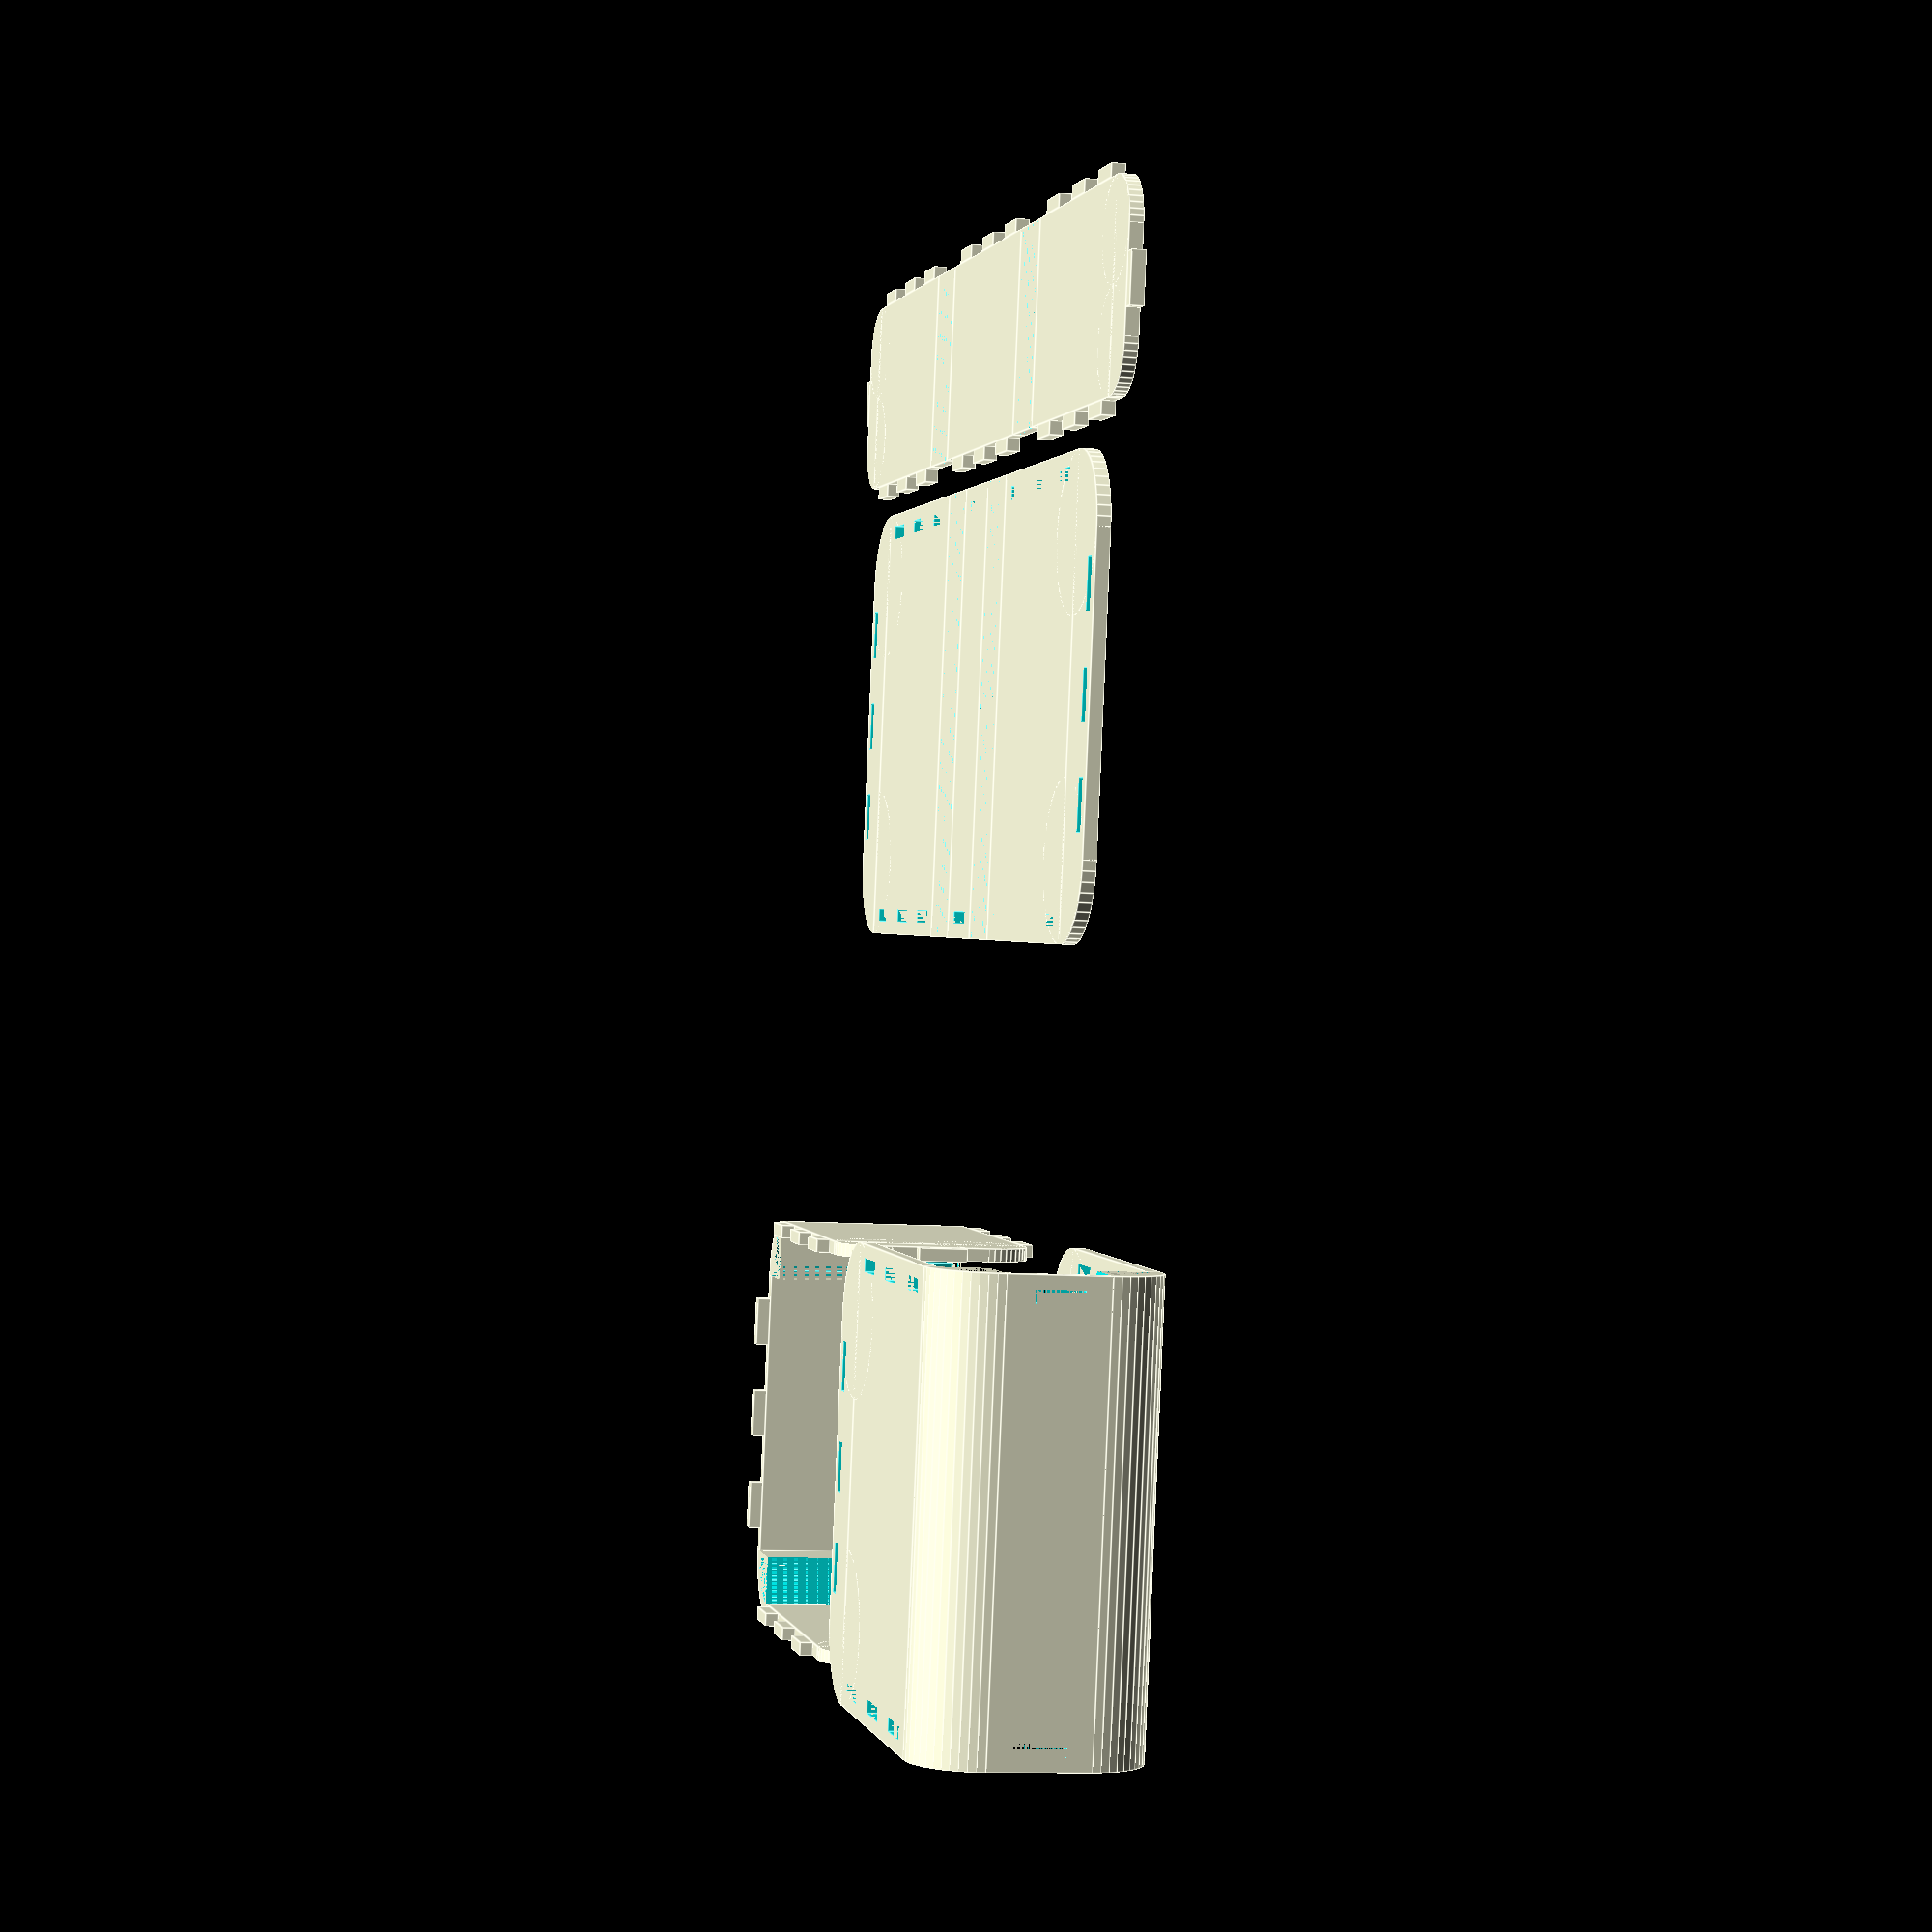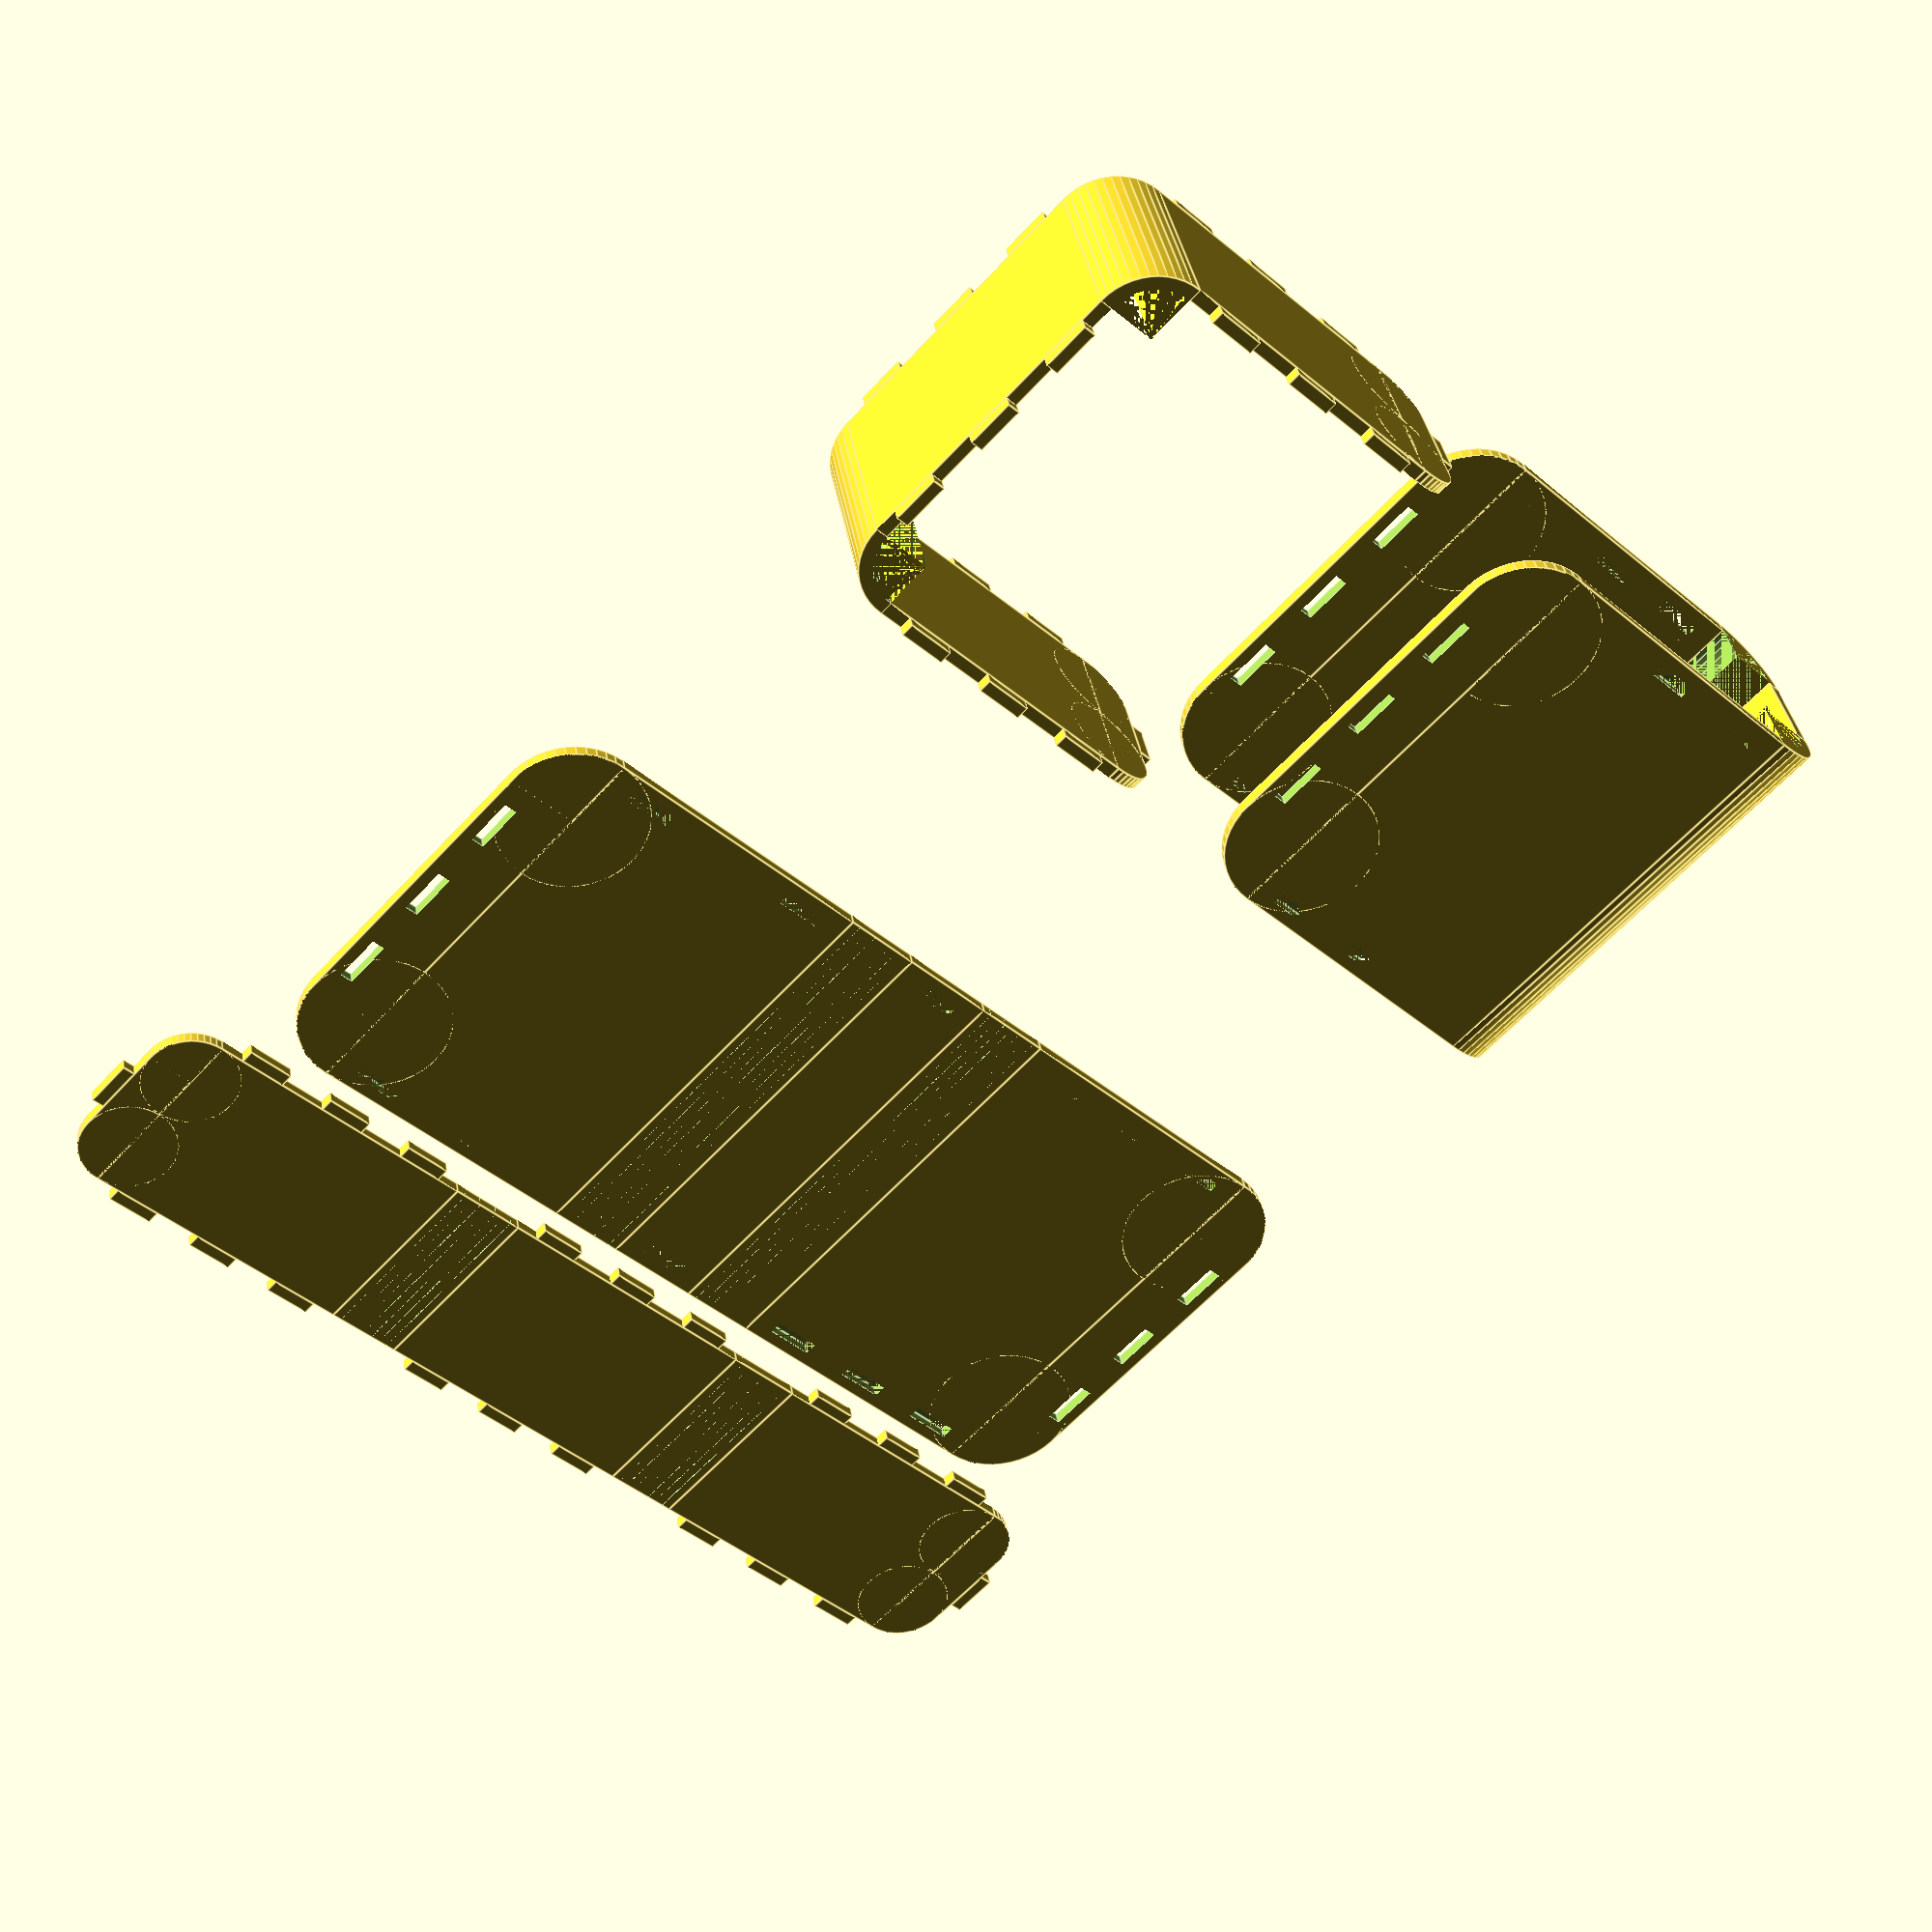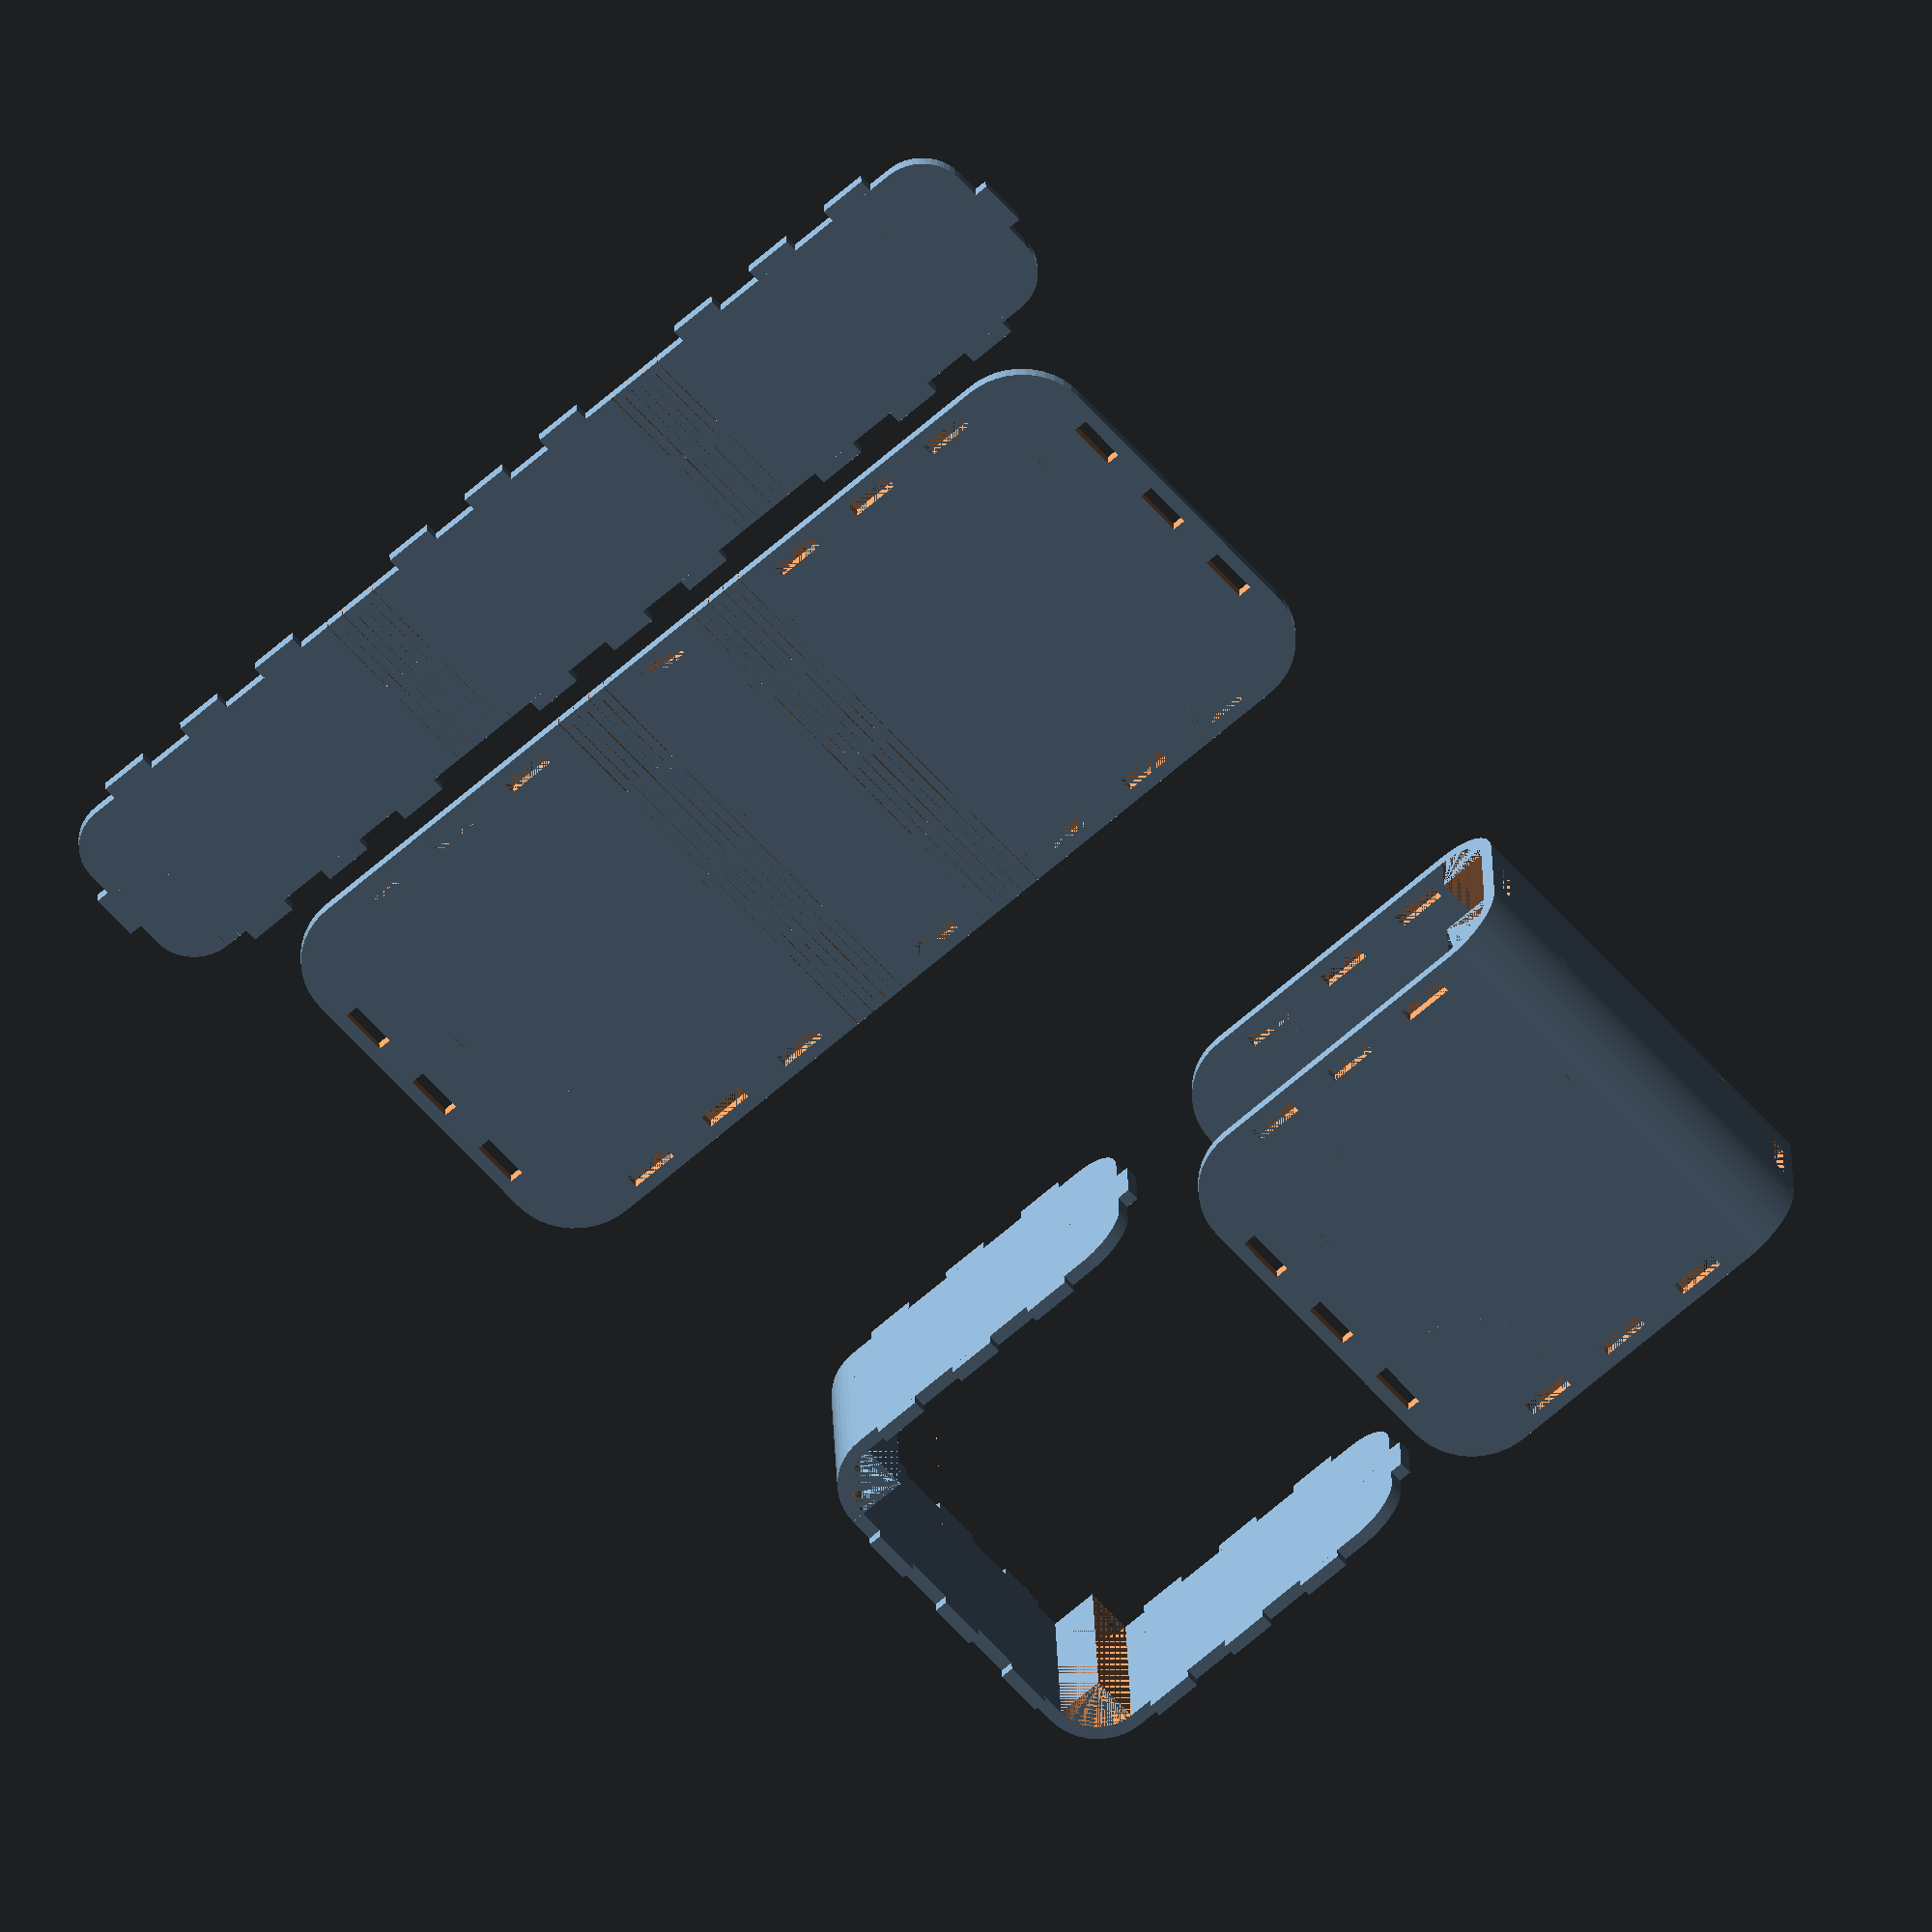
<openscad>
height = 40; width = 80; depth = 80;
thickness = 2.7; cornerRadius = 10; tabLength = 10;

slotRepeatMin=2; slotLengthMin=20; slotLengthGap = 2; slotWidth = 0.2;

PI = 3.142*1.02; //Add a fudge factor for the bend radius
function hingeLength(angle, radius) = 2*PI*radius*(angle/360);

//Use true to generate 3D models of the box parts
//Use false to generate 2D models which can be exported
if(true)
{
  //Draws a folded version of the box
  translate([-width,depth+width,0])
    makeBox(false);

  //Draws a flat version of the box
  translate([width+height,depth+width,0])
    makeBox(true);
}
else
{
  // Projection allows it to draw a 2D version of the box
  // Which can be saved as SVG
  projection()
    translate([width+height,depth+width,0])
      makeBox(true);
}

// Generates the box in flat or folded parts
module makeBox(flat)
{
  if(flat)
  {
    union() 
    {
      translate([-(width+(4*thickness))/2 -thickness -1, 0, 0])
        boxSide2D(width+(4*thickness), depth, height, thickness, cornerRadius, false);

      translate([height/2 + thickness +1, 0, 0])
        boxSide2D(height, depth, width, thickness, cornerRadius, true);
    }
  }
  else
  {
    rotate([0,0,90])
    {
      translate([50,0,0])
        boxSide3D(height, width, depth, thickness, cornerRadius, true);

      translate([-50,0,0])
      rotate([90,0,180])
        boxSide3D(width+(4*thickness), height, depth, thickness,    cornerRadius, false);
    }
  }
}

module boxSide3D(height, width, depth, thickness, cornerRadius, tabsOut)
{
  faceWidth1 = depth-(2*cornerRadius);
  faceWidth2 = width-(2*cornerRadius);
  faceHeight = height;

  translate([(faceWidth1+thickness)/2 + cornerRadius,0,0])
  {
    translate([0,(faceWidth2+thickness)/2 + cornerRadius,0])
      livingHinge3D(90, cornerRadius, faceHeight, thickness);
      
      translate([0,-(faceWidth2+thickness)/2 + -cornerRadius,0])
      rotate([0,0,-90])
      livingHinge3D(90, cornerRadius, faceHeight, thickness);
      
    rotate([0,90,0])
      tabPanel(faceHeight, faceWidth2, thickness, tabLength, tabsOut);
  }
   
  rotate([-90,90,0])
  {
    translate([0,0,(faceWidth2+thickness)/2 + cornerRadius])
      boxEnd(faceHeight, faceWidth1, thickness, tabLength, cornerRadius, tabsOut);
        
    translate([0,0,-(faceWidth2+thickness)/2 - cornerRadius])
      boxEnd(faceHeight, faceWidth1, thickness, tabLength, cornerRadius, tabsOut);
  }
}

module boxSide2D(height, width, depth, thickness, cornerRadius, tabsOut)
{
  faceWidth1 = depth-(2*cornerRadius);
  faceWidth2 = width-(2*cornerRadius);
  hingeLength1 = hingeLength(90, cornerRadius);
  union()
  {
    tabPanel(height, faceWidth1, thickness, tabLength, tabsOut);

      translate([0,(faceWidth1 + hingeLength1)/2,0])
      {
        livingHinge2D(hingeLength1, height, thickness);
      
        translate([0,(hingeLength1 + faceWidth2)/2,0])
          boxEnd(height, faceWidth2, thickness, tabLength, cornerRadius, tabsOut);
      }

    mirror([0,1,0])
      translate([0,(faceWidth1 + hingeLength1)/2,0])
      {
        livingHinge2D(hingeLength1, height, thickness);
      
        translate([0,(hingeLength1 + faceWidth2)/2,0])
          boxEnd(height, faceWidth2, thickness, tabLength, cornerRadius, tabsOut);
      }
  } 
}

module boxEnd(height, width, thickness, tabLength, cornerRadius, tabsOut)
{
  tabPanel(height, width, thickness, tabLength, tabsOut);
 
  translate([0,width/2,0])
    tabbedEnd( height, thickness, cornerRadius, tabsOut);        
}


module tabPanel(panelHeight, panelWidth, panelThickness, tabLength, tabsOut=false)
{
  noTabsX = panelWidth /tabLength;
  noTabs = floor(noTabsX/2)+floor(noTabsX)%2;
  
  if(tabsOut)  
  union()
  {
    cube([panelHeight, panelWidth , panelThickness], true);

    union()
    {
      translate([(panelHeight+panelThickness)/2,0,0])
        rotate([0,0,90])
          makeTabs(noTabs, tabLength, panelThickness);

      translate([(-panelHeight-panelThickness)/2,0,0])
        rotate([0,0,90])
          makeTabs(noTabs, tabLength, panelThickness);
    }
  }
  
  else
  difference()
  {
    cube([panelHeight, panelWidth , panelThickness], true);

    union()
    {
      translate([(panelHeight-(3*panelThickness))/2,0,0])
        rotate([0,0,90])
          makeTabs(noTabs, tabLength, panelThickness);

      translate([(-panelHeight+(3*panelThickness))/2,0,0])
        rotate([0,0,90])
          makeTabs(noTabs, tabLength, panelThickness);
    }
  }
}

module livingHinge2D(panelLength, panelWidth, panelThickness) 
{
  widthDiv = floor(panelWidth/slotLengthMin);
  noSlots = floor(panelLength/slotRepeatMin)-1;
  slotRepeat = (panelWidth/widthDiv); 
  slotLength = panelLength / (noSlots + 1);

  difference() 
  {
    cube([panelWidth, panelLength, panelThickness], true);
    
    translate([-panelWidth/2,-panelLength/2,-panelThickness/2])
    for(y=[0:(widthDiv*2)-1]) 
    {           
      for (x =[1:noSlots])
      {
        if(x%2)
          translate([y*slotRepeat,0,0])
            translate([slotLengthGap*(y%2),(slotLength *x)-slotWidth/2,0])
              cube([slotRepeat-slotLengthGap, slotWidth, panelThickness]);
        else
          translate([y*slotRepeat,0,0])
            translate([slotLengthGap*(1-(y%2)),(slotLength *x)-slotWidth/2,0])
              cube([slotRepeat-slotLengthGap, slotWidth, panelThickness]);
      }
    }
  }
}

module livingHinge3D(angle, radius, panelWidth, panelThickness) 
{
  module pie(radius, angle, height, spin=0) 
  {
    // submodules
    module pieCube() 
    {
      translate([-radius - 1, 0, -1]) 
        cube([2*(radius + 1), radius, height + 2]);
    }
        
    ang = abs(angle % 360);
    negAng = angle < 0 ? angle : 0;
        
    rotate([0,0,negAng + spin]) 
    {
      if (angle == 0) 
        cylinder(r=radius, h=height, $fn=48);
      
      else if (abs(angle) > 0 && ang <= 180) 
      {
        difference() 
        {
          intersection() 
          {
            cylinder(r=radius, h=height, $fn=48);
            translate([0,0,0]) 
              pieCube();
          }
          
          rotate([0, 0, ang])
            pieCube();
        }
      } 
      else if (ang > 180) 
      {
        intersection() 
        {
          cylinder(r=radius, h=height, $fn=48);
          union() 
          {
            translate([0, 0, 0])
              pieCube();
            
            rotate([0, 0, ang - 180])
              pieCube();
          }
        }
      }
    }
  }
  
  translate([-(radius+(panelThickness/2)),-(radius+(panelThickness/2)),-panelWidth/2])
    rotate([0,0,0])
      difference() 
      {
        pie(radius+panelThickness, angle, panelWidth, spin = 0);
        pie(radius, angle, panelWidth, spin = 0);
      }
}

module tabbedEnd(panelWidth, panelThickness, radius, tabsOut) 
{
  if(tabsOut)
    roundedEnd(panelWidth-(2*radius), panelThickness, radius, tabsOut);
  else
    roundedEnd(panelWidth-(2*radius)-(4*panelThickness), panelThickness, radius+(2*panelThickness), tabsOut);
}

module roundedEnd(faceWidth, panelThickness, radius, tabsOut) 
{
  noTabsX = faceWidth /tabLength;
  noTabs = floor(noTabsX/2)+floor(noTabsX)%2;
 
  if(tabsOut)
  {
    union() 
    {
      translate([0,0,-panelThickness/2])
        roundedInsideEnd(faceWidth+(2*radius), panelThickness, radius);
        
      translate([0,radius+panelThickness/2,0])
        makeTabs(noTabs, tabLength, panelThickness);
    }
  }
  else
  {
    difference() 
    {
      translate([0,0,-panelThickness/2])
        roundedInsideEnd(faceWidth+(2*radius), panelThickness, radius);
    
      translate([0,radius-(1.5*panelThickness),0])
        makeTabs(noTabs, tabLength, panelThickness+.1);
    }
  }
}

module roundedInsideEnd(panelWidth, panelThickness, radius) 
{
  sub = 48;
  faceWidth = panelWidth - (2*radius);
  intersection() 
  {
    translate([-panelWidth/2,0,0])
      cube([panelWidth, radius, panelThickness]);
    
    union() 
    {
      translate([-faceWidth/2,0,0])
        cube([faceWidth, radius, panelThickness]);
      translate([-panelWidth/2 + radius,0,0])
        cylinder(r=radius, h=panelThickness, $fn=sub);
      translate([panelWidth/2 - radius,0,0])
        cylinder(r=radius, h=panelThickness, $fn=sub);
    }
  }
}

module makeTabs(noTabs, tabLength, panelThickness)
{
  union()
    for (i =[-noTabs+1:2:noTabs-1])
      translate([(i*tabLength),0,0])
        cube([tabLength, panelThickness, panelThickness], true);
}
</openscad>
<views>
elev=190.3 azim=101.1 roll=102.7 proj=p view=edges
elev=144.2 azim=226.8 roll=8.9 proj=p view=edges
elev=333.7 azim=228.6 roll=358.3 proj=o view=wireframe
</views>
